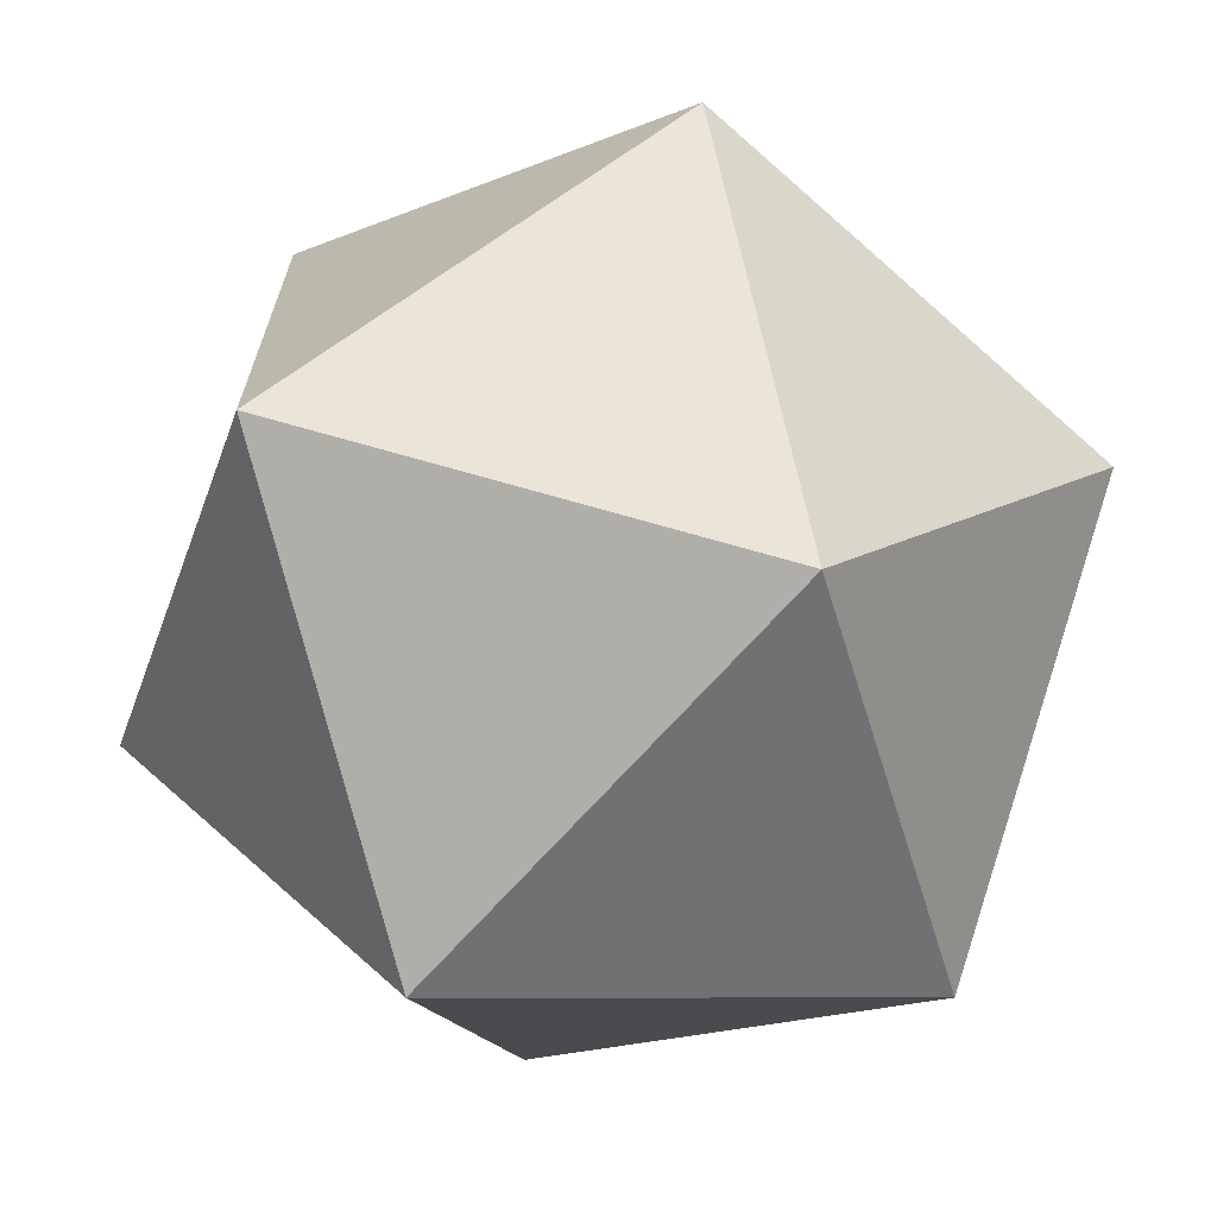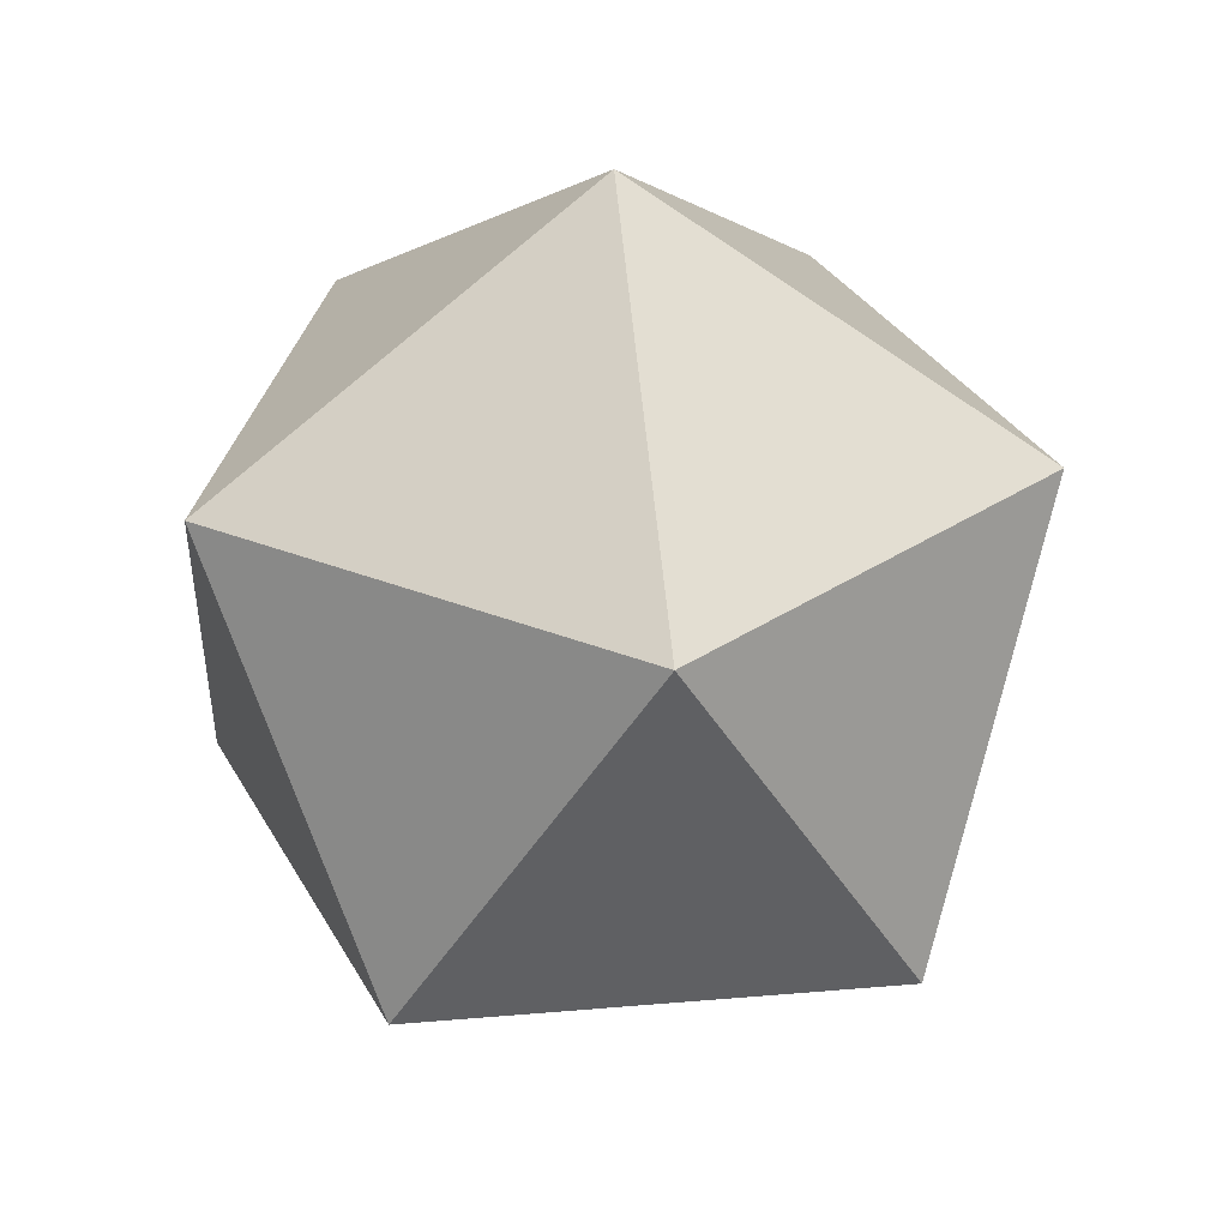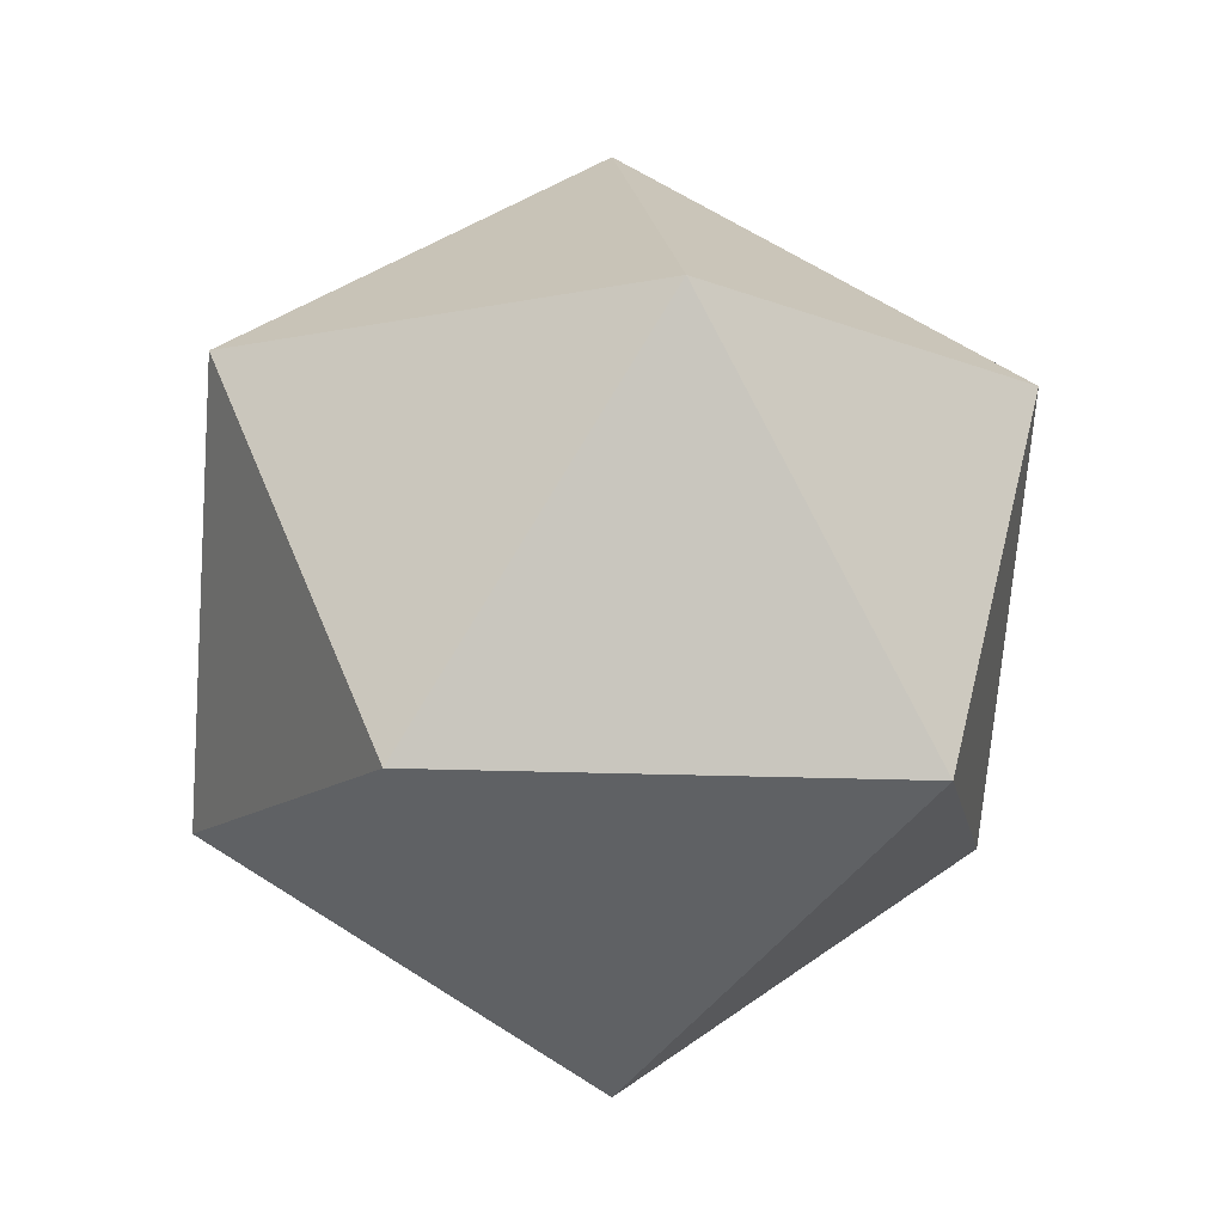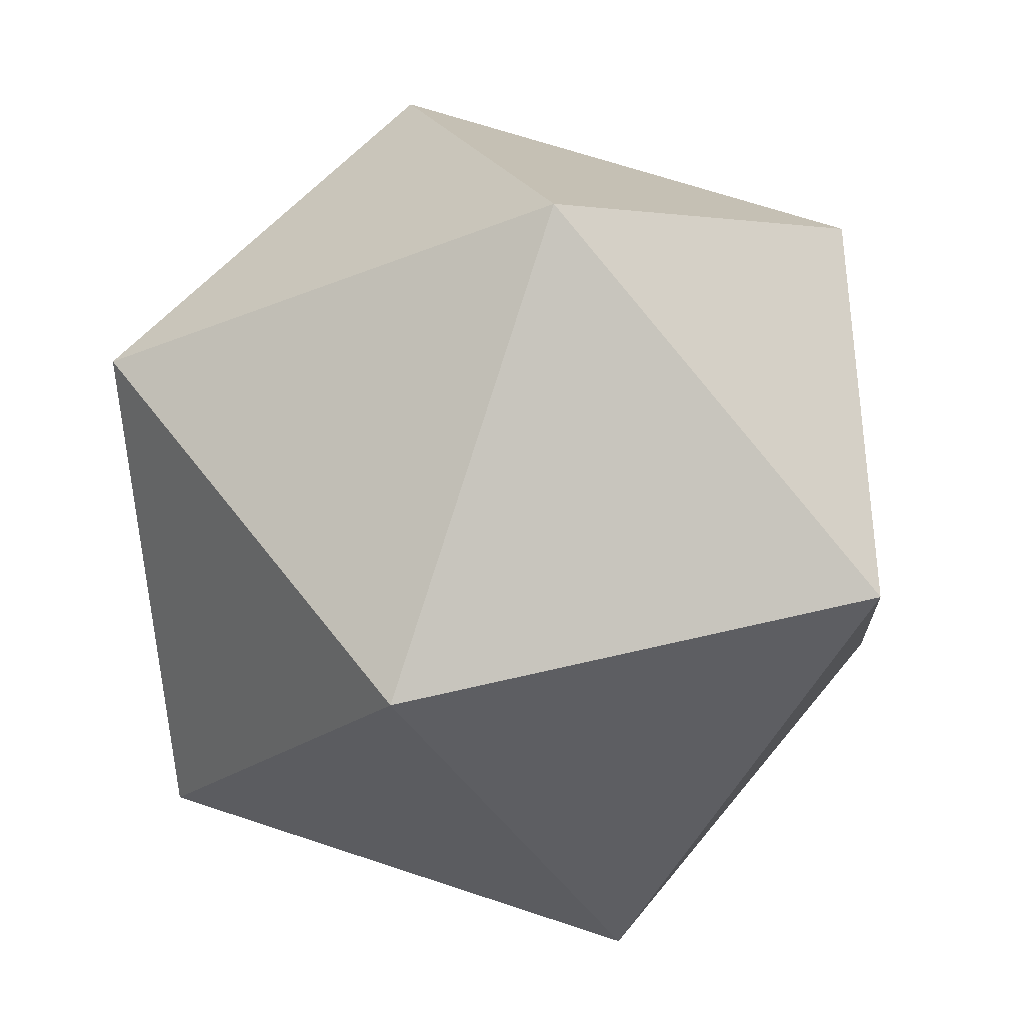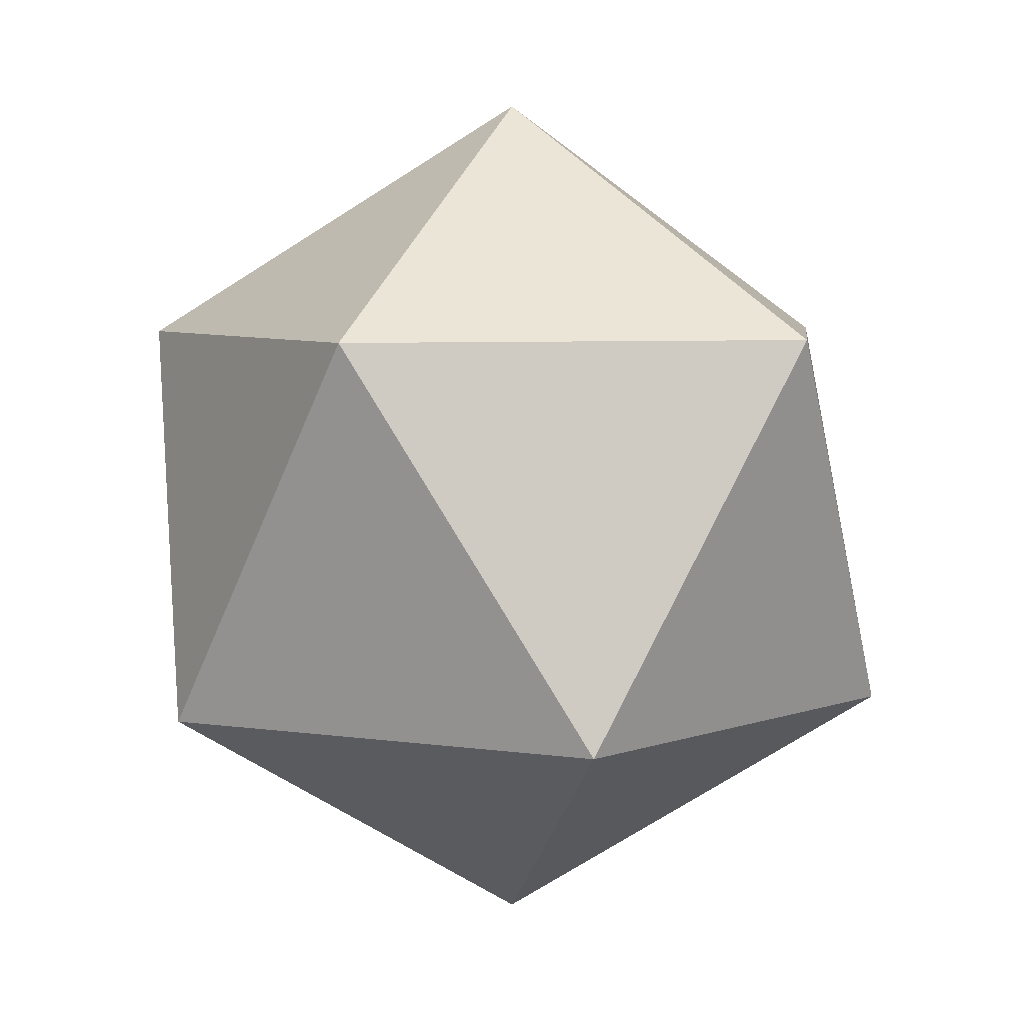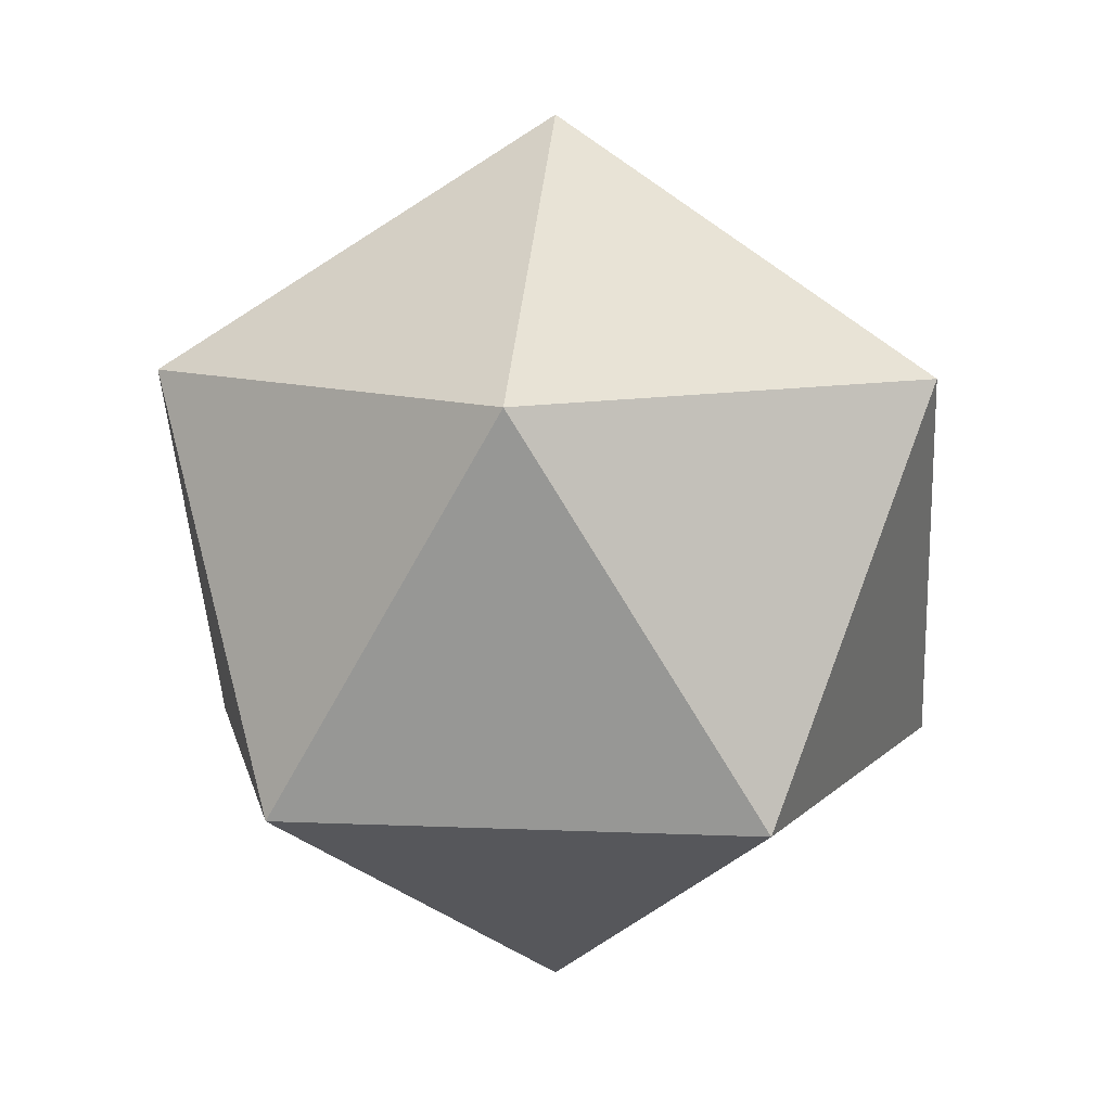
<metadata>
{"format":"obj","ext":"obj","renderer":"f3d","projection":"perspective","resolution":1024,"background":"white","views":[{"elev":-69.1,"azim":-73.3,"up":"+Z"},{"elev":32.4,"azim":83.2,"up":"+Y"},{"elev":-11.5,"azim":153.3,"up":"+Y"},{"elev":-38.2,"azim":-4.8,"up":"+Z"},{"elev":5.8,"azim":-29.4,"up":"+Y"},{"elev":9.9,"azim":96.5,"up":"+Y"}]}
</metadata>
<code>
o 棱角球
v 0 1 0
v 0.8944 0.4472 0
v 0.2764 0.4472 -0.8506
v -0.7236 0.4472 -0.5257
v -0.7236 0.4472 0.5257
v 0.2764 0.4472 0.8506
v 0.7236 -0.4472 -0.5257
v -0.2764 -0.4472 -0.8506
v -0.8944 -0.4472 0
v -0.2764 -0.4472 0.8506
v 0.7236 -0.4472 0.5257
v 0 -1 0
f 12 11 10
f 11 12 7
f 12 10 9
f 12 9 8
f 12 8 7
f 11 7 2
f 10 11 6
f 9 10 5
f 8 9 4
f 7 8 3
f 11 2 6
f 10 6 5
f 9 5 4
f 8 4 3
f 7 3 2
f 6 2 1
f 5 6 1
f 4 5 1
f 3 4 1
f 2 3 1

</code>
